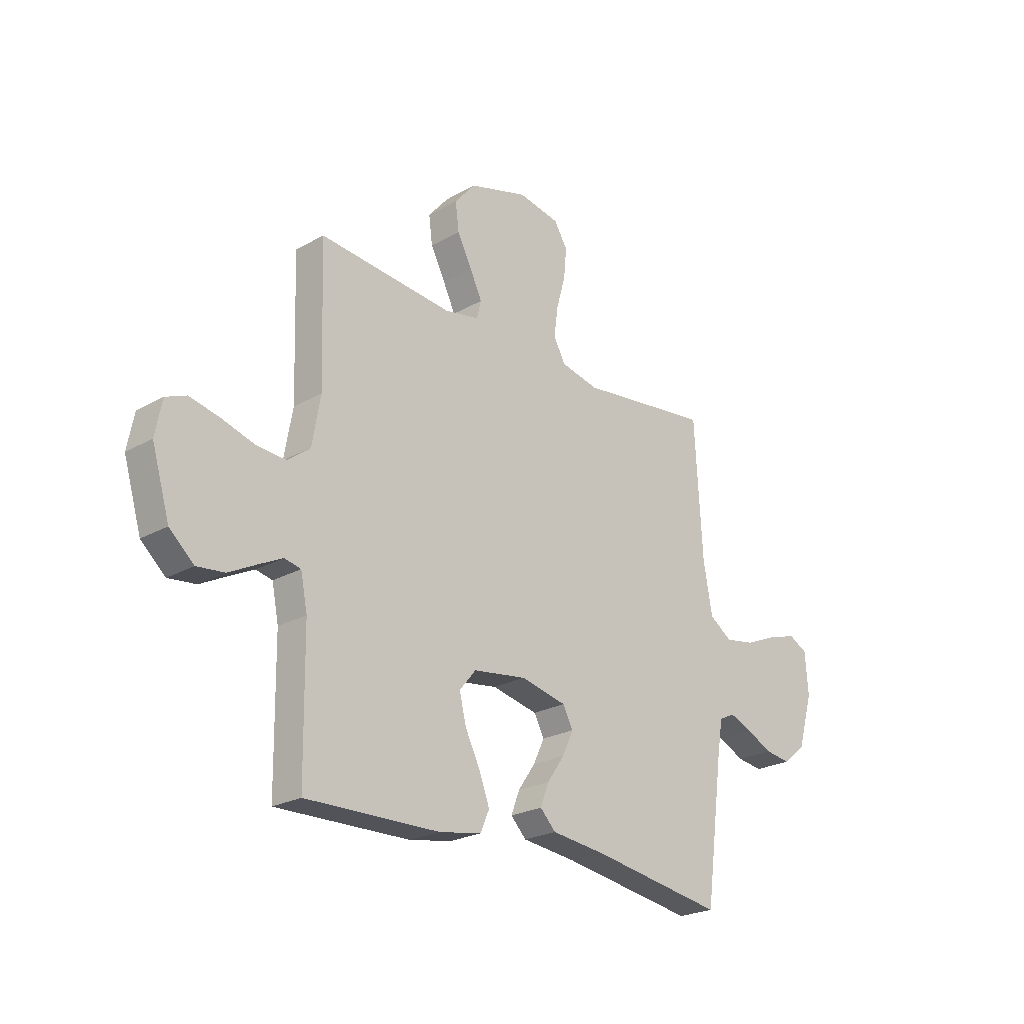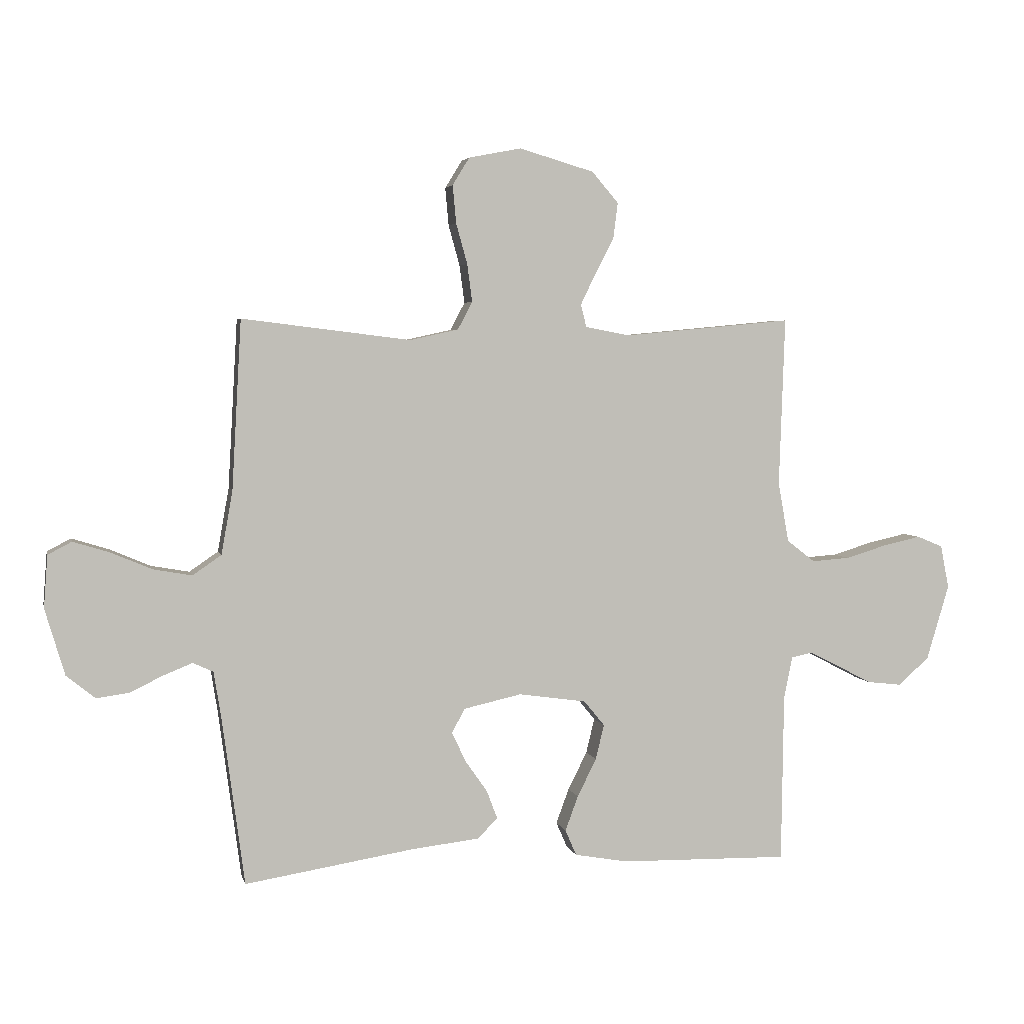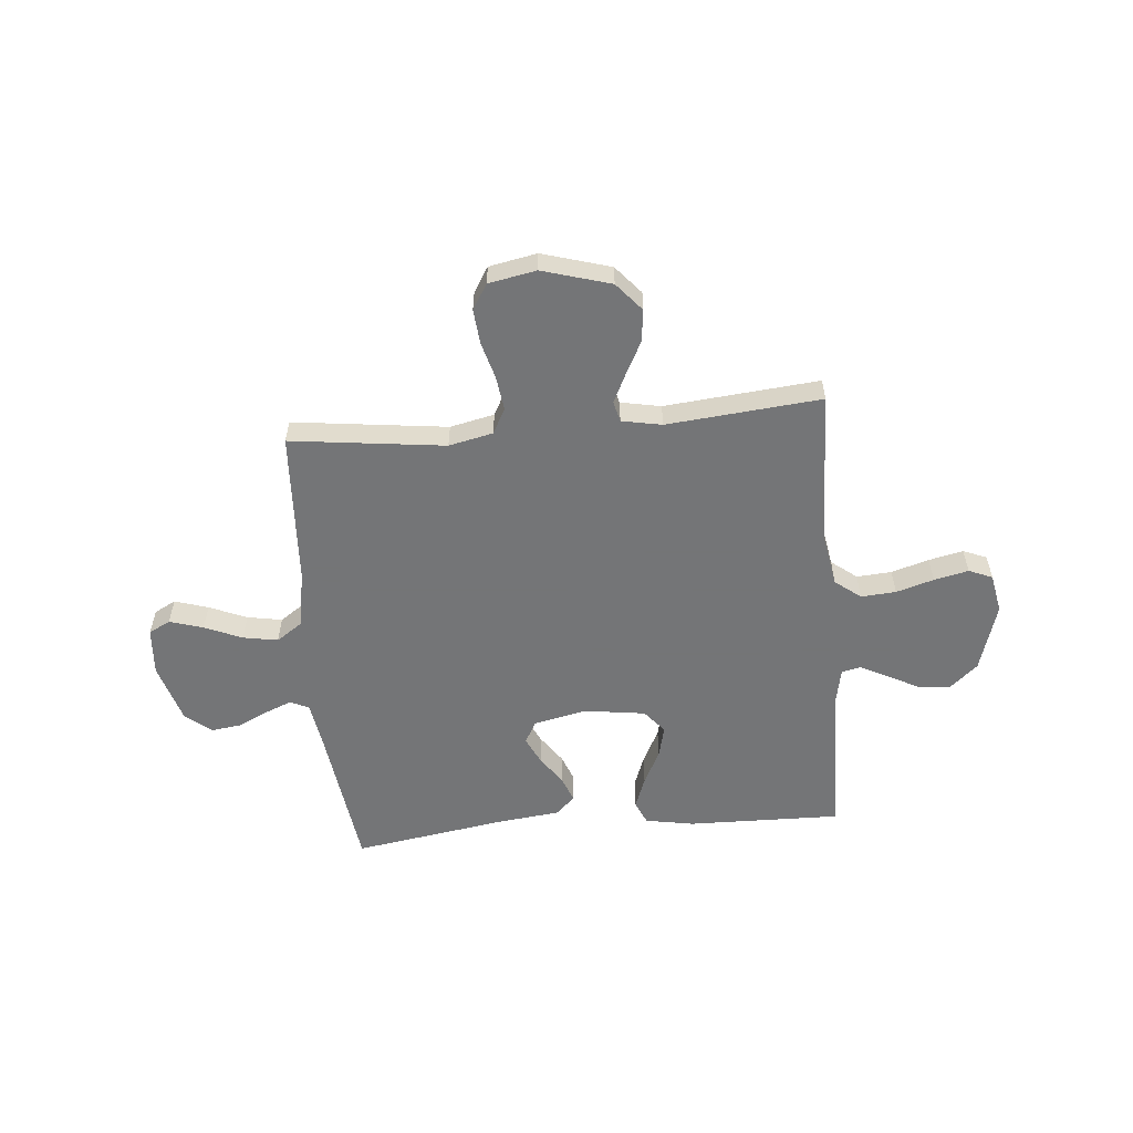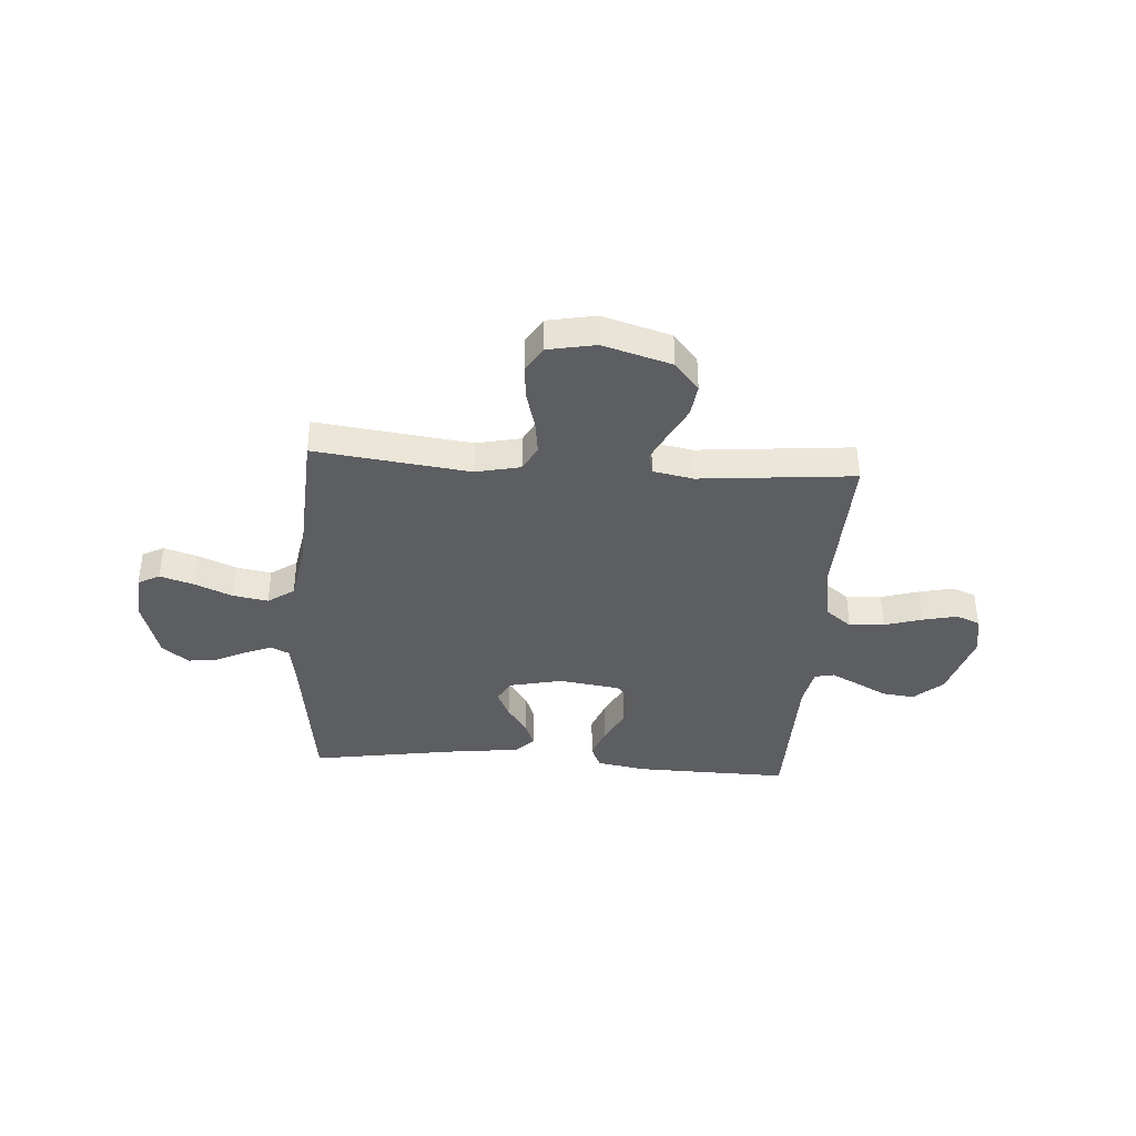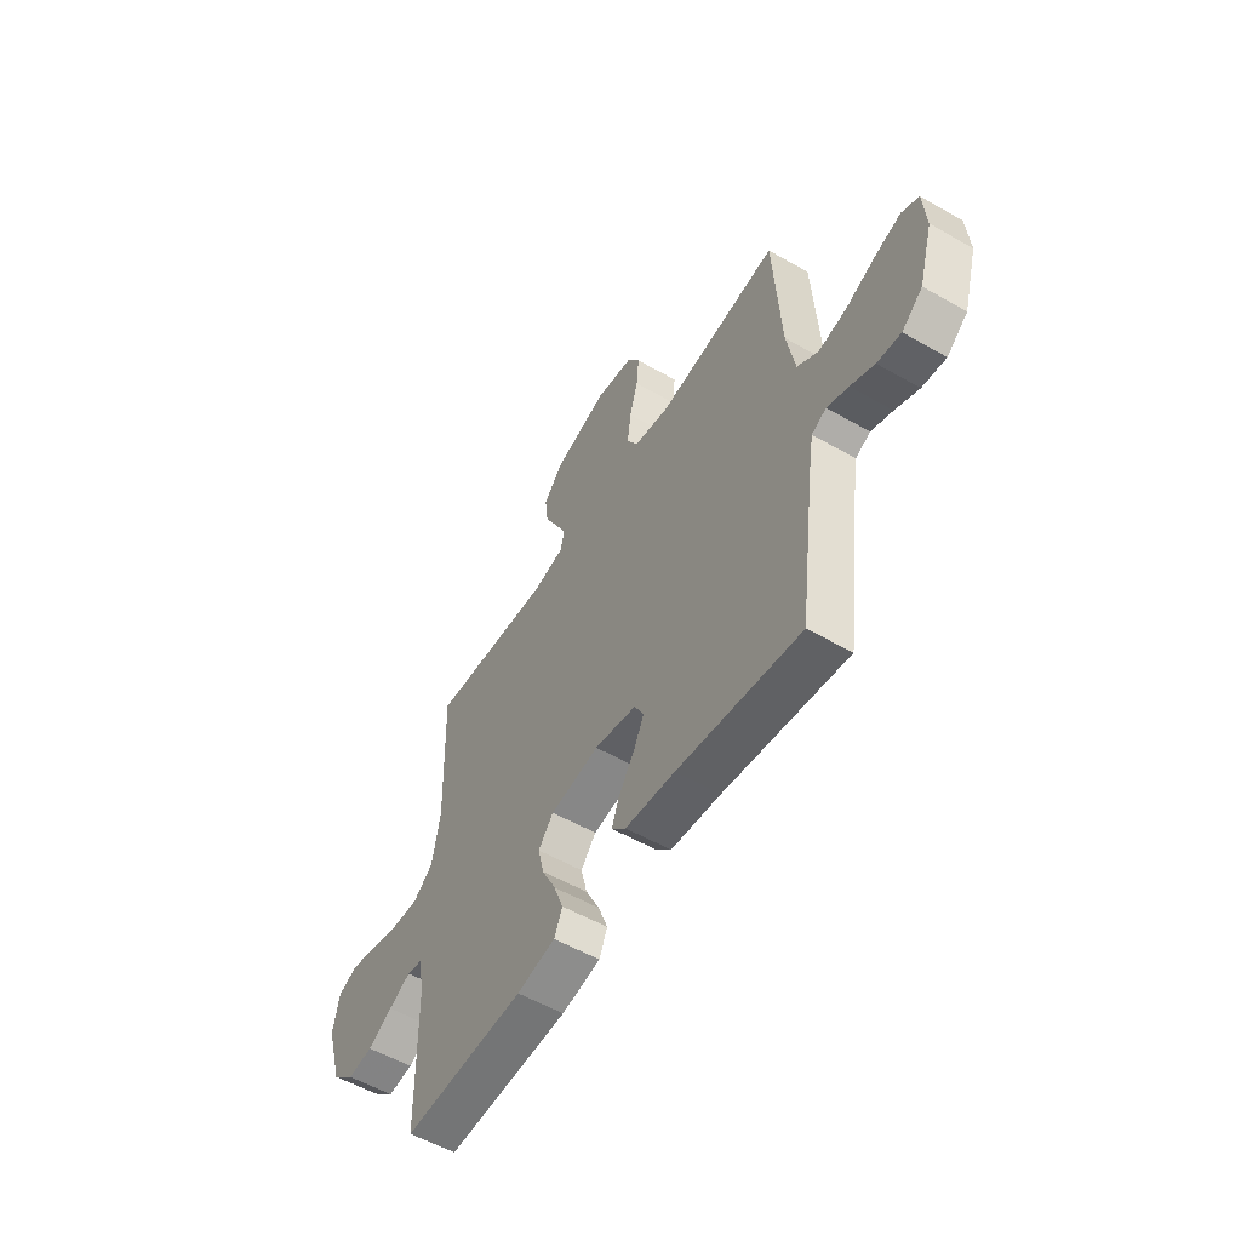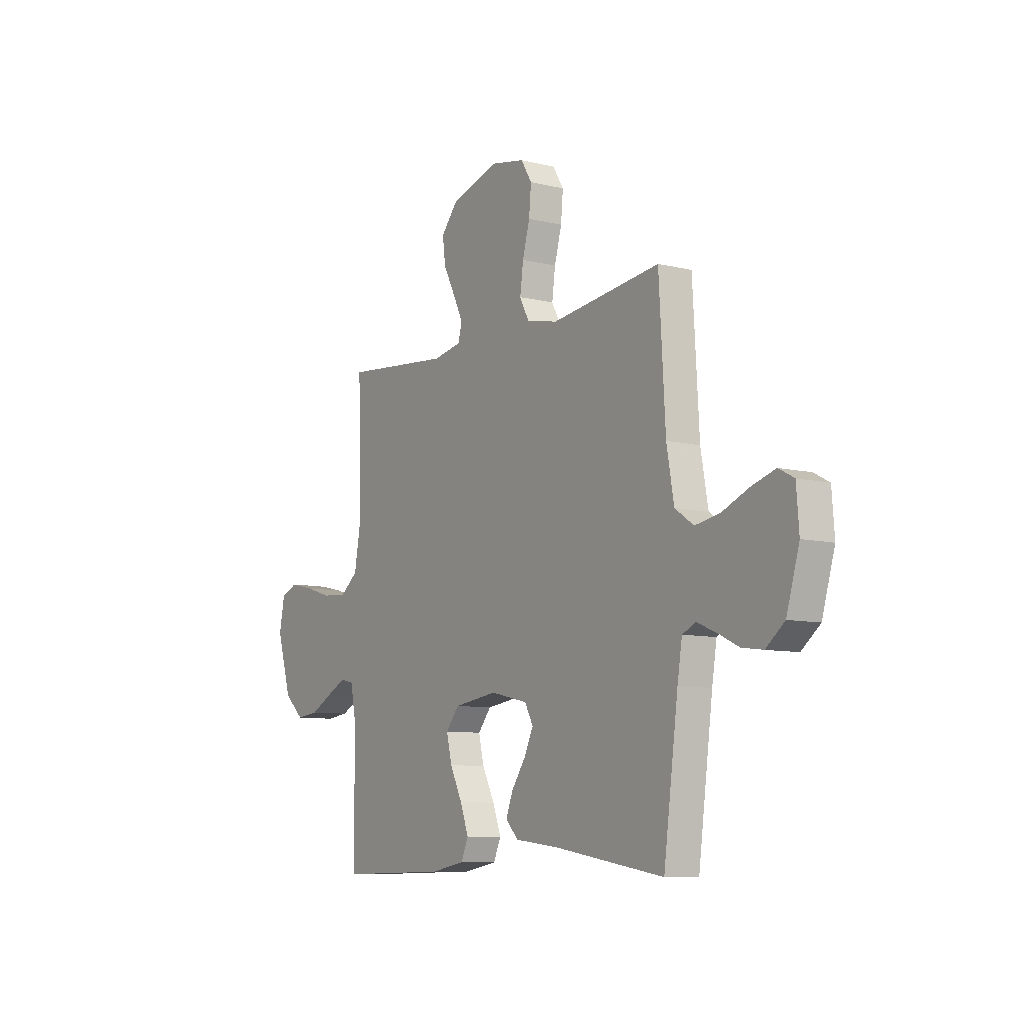
<metadata>
{"format":"obj","ext":"obj","renderer":"f3d","projection":"perspective","resolution":1024,"background":"white","views":[{"elev":-23.6,"azim":133.6,"up":"+Z"},{"elev":4.0,"azim":-12.6,"up":"+Z"},{"elev":-56.4,"azim":5.1,"up":"+Y"},{"elev":-38.5,"azim":-4.0,"up":"+Y"},{"elev":-55.3,"azim":-121.1,"up":"+Z"},{"elev":-8.8,"azim":-123.3,"up":"+Z"}]}
</metadata>
<code>
v 0.5 0.07 -0.5
v 0.2 0.07 -0.494
v 0.105 0.07 -0.477
v 0.085 0.07 -0.431
v 0.108 0.07 -0.369
v 0.142 0.07 -0.301
v 0.157 0.07 -0.239
v 0.12 0.07 -0.194
v 0 0.07 -0.177
v -0.103 0.07 -0.2
v -0.126 0.07 -0.243
v -0.101 0.07 -0.296
v -0.062 0.07 -0.352
v -0.043 0.07 -0.402
v -0.078 0.07 -0.438
v -0.2 0.07 -0.452
v -0.5 0.07 -0.5
v -0.54 0.07 -0.2
v -0.553 0.07 -0.119
v -0.589 0.07 -0.102
v -0.641 0.07 -0.123
v -0.699 0.07 -0.151
v -0.757 0.07 -0.159
v -0.808 0.07 -0.118
v -0.843 0.07 0
v -0.836 0.07 0.093
v -0.794 0.07 0.115
v -0.729 0.07 0.095
v -0.656 0.07 0.064
v -0.588 0.07 0.052
v -0.537 0.07 0.087
v -0.517 0.07 0.2
v -0.5 0.07 0.5
v -0.2 0.07 0.463
v -0.114 0.07 0.482
v -0.088 0.07 0.531
v -0.097 0.07 0.598
v -0.117 0.07 0.67
v -0.123 0.07 0.737
v -0.093 0.07 0.786
v 0 0.07 0.804
v 0.133 0.07 0.765
v 0.18 0.07 0.71
v 0.172 0.07 0.647
v 0.139 0.07 0.583
v 0.112 0.07 0.527
v 0.122 0.07 0.487
v 0.2 0.07 0.472
v 0.5 0.07 0.5
v 0.49 0.07 0.2
v 0.509 0.07 0.093
v 0.559 0.07 0.054
v 0.627 0.07 0.059
v 0.7 0.07 0.081
v 0.767 0.07 0.096
v 0.813 0.07 0.077
v 0.828 0.07 0
v 0.788 0.07 -0.134
v 0.733 0.07 -0.183
v 0.671 0.07 -0.176
v 0.61 0.07 -0.144
v 0.556 0.07 -0.117
v 0.519 0.07 -0.125
v 0.504 0.07 -0.2
v 0.5 0 -0.5
v 0.2 0 -0.494
v 0.105 0 -0.477
v 0.085 0 -0.431
v 0.108 0 -0.369
v 0.142 0 -0.301
v 0.157 0 -0.239
v 0.12 0 -0.194
v 0 0 -0.177
v -0.103 0 -0.2
v -0.126 0 -0.243
v -0.101 0 -0.296
v -0.062 0 -0.352
v -0.043 0 -0.402
v -0.078 0 -0.438
v -0.2 0 -0.452
v -0.5 0 -0.5
v -0.54 0 -0.2
v -0.553 0 -0.119
v -0.589 0 -0.102
v -0.641 0 -0.123
v -0.699 0 -0.151
v -0.757 0 -0.159
v -0.808 0 -0.118
v -0.843 0 0
v -0.836 0 0.093
v -0.794 0 0.115
v -0.729 0 0.095
v -0.656 0 0.064
v -0.588 0 0.052
v -0.537 0 0.087
v -0.517 0 0.2
v -0.5 0 0.5
v -0.2 0 0.463
v -0.114 0 0.482
v -0.088 0 0.531
v -0.097 0 0.598
v -0.117 0 0.67
v -0.123 0 0.737
v -0.093 0 0.786
v 0 0 0.804
v 0.133 0 0.765
v 0.18 0 0.71
v 0.172 0 0.647
v 0.139 0 0.583
v 0.112 0 0.527
v 0.122 0 0.487
v 0.2 0 0.472
v 0.5 0 0.5
v 0.49 0 0.2
v 0.509 0 0.093
v 0.559 0 0.054
v 0.627 0 0.059
v 0.7 0 0.081
v 0.767 0 0.096
v 0.813 0 0.077
v 0.828 0 0
v 0.788 0 -0.134
v 0.733 0 -0.183
v 0.671 0 -0.176
v 0.61 0 -0.144
v 0.556 0 -0.117
v 0.519 0 -0.125
v 0.504 0 -0.2
f 59 60 61
f 58 59 61
f 57 58 61
f 56 57 61
f 55 56 61
f 54 55 61
f 53 54 61
f 52 53 61 62
f 51 52 62 63
f 48 49 50
f 51 63 64
f 50 51 64
f 48 50 64
f 47 48 64
f 43 44 45
f 42 43 45
f 41 42 45
f 40 41 45
f 39 40 45
f 38 39 45
f 37 38 45
f 36 37 45 46
f 35 36 46 47
f 32 33 34
f 35 47 64
f 34 35 64
f 32 34 64
f 31 32 64
f 27 28 29
f 26 27 29
f 25 26 29
f 24 25 29
f 23 24 29
f 22 23 29
f 21 22 29
f 20 21 29 30
f 30 31 64
f 20 30 64
f 19 20 64
f 16 17 18
f 16 18 19
f 15 16 19
f 14 15 19
f 13 14 19
f 12 13 19
f 4 5 6
f 3 4 6
f 2 3 6
f 1 2 6
f 64 1 6
f 64 6 7
f 11 12 19
f 10 11 19
f 9 10 19
f 9 19 64
f 8 9 64
f 7 8 64
f 125 124 123
f 125 123 122
f 125 122 121
f 125 121 120
f 125 120 119
f 125 119 118
f 125 118 117
f 126 125 117 116
f 127 126 116 115
f 114 113 112
f 128 127 115
f 128 115 114
f 128 114 112
f 128 112 111
f 109 108 107
f 109 107 106
f 109 106 105
f 109 105 104
f 109 104 103
f 109 103 102
f 109 102 101
f 110 109 101 100
f 111 110 100 99
f 98 97 96
f 128 111 99
f 128 99 98
f 128 98 96
f 128 96 95
f 93 92 91
f 93 91 90
f 93 90 89
f 93 89 88
f 93 88 87
f 93 87 86
f 93 86 85
f 94 93 85 84
f 128 95 94
f 128 94 84
f 128 84 83
f 82 81 80
f 83 82 80
f 83 80 79
f 83 79 78
f 83 78 77
f 83 77 76
f 70 69 68
f 70 68 67
f 70 67 66
f 70 66 65
f 70 65 128
f 71 70 128
f 83 76 75
f 83 75 74
f 83 74 73
f 128 83 73
f 128 73 72
f 128 72 71
f 1 65 66 2
f 2 66 67 3
f 3 67 68 4
f 4 68 69 5
f 5 69 70 6
f 6 70 71 7
f 7 71 72 8
f 8 72 73 9
f 9 73 74 10
f 10 74 75 11
f 11 75 76 12
f 12 76 77 13
f 13 77 78 14
f 14 78 79 15
f 15 79 80 16
f 16 80 81 17
f 17 81 82 18
f 18 82 83 19
f 19 83 84 20
f 20 84 85 21
f 21 85 86 22
f 22 86 87 23
f 23 87 88 24
f 24 88 89 25
f 25 89 90 26
f 26 90 91 27
f 27 91 92 28
f 28 92 93 29
f 29 93 94 30
f 30 94 95 31
f 31 95 96 32
f 32 96 97 33
f 33 97 98 34
f 34 98 99 35
f 35 99 100 36
f 36 100 101 37
f 37 101 102 38
f 38 102 103 39
f 39 103 104 40
f 40 104 105 41
f 41 105 106 42
f 42 106 107 43
f 43 107 108 44
f 44 108 109 45
f 45 109 110 46
f 46 110 111 47
f 47 111 112 48
f 48 112 113 49
f 49 113 114 50
f 50 114 115 51
f 51 115 116 52
f 52 116 117 53
f 53 117 118 54
f 54 118 119 55
f 55 119 120 56
f 56 120 121 57
f 57 121 122 58
f 58 122 123 59
f 59 123 124 60
f 60 124 125 61
f 61 125 126 62
f 62 126 127 63
f 63 127 128 64
f 64 128 65 1

</code>
